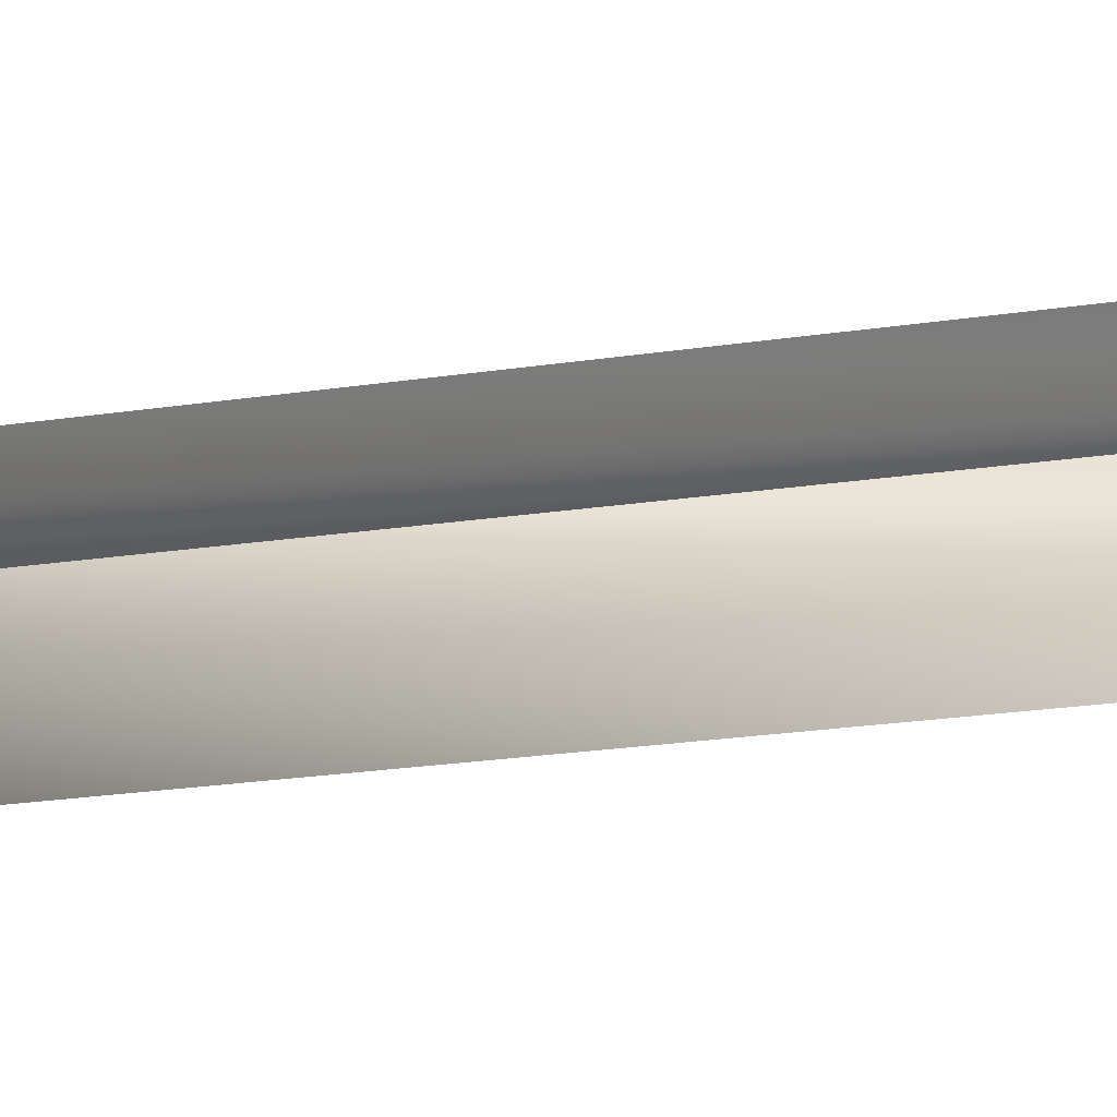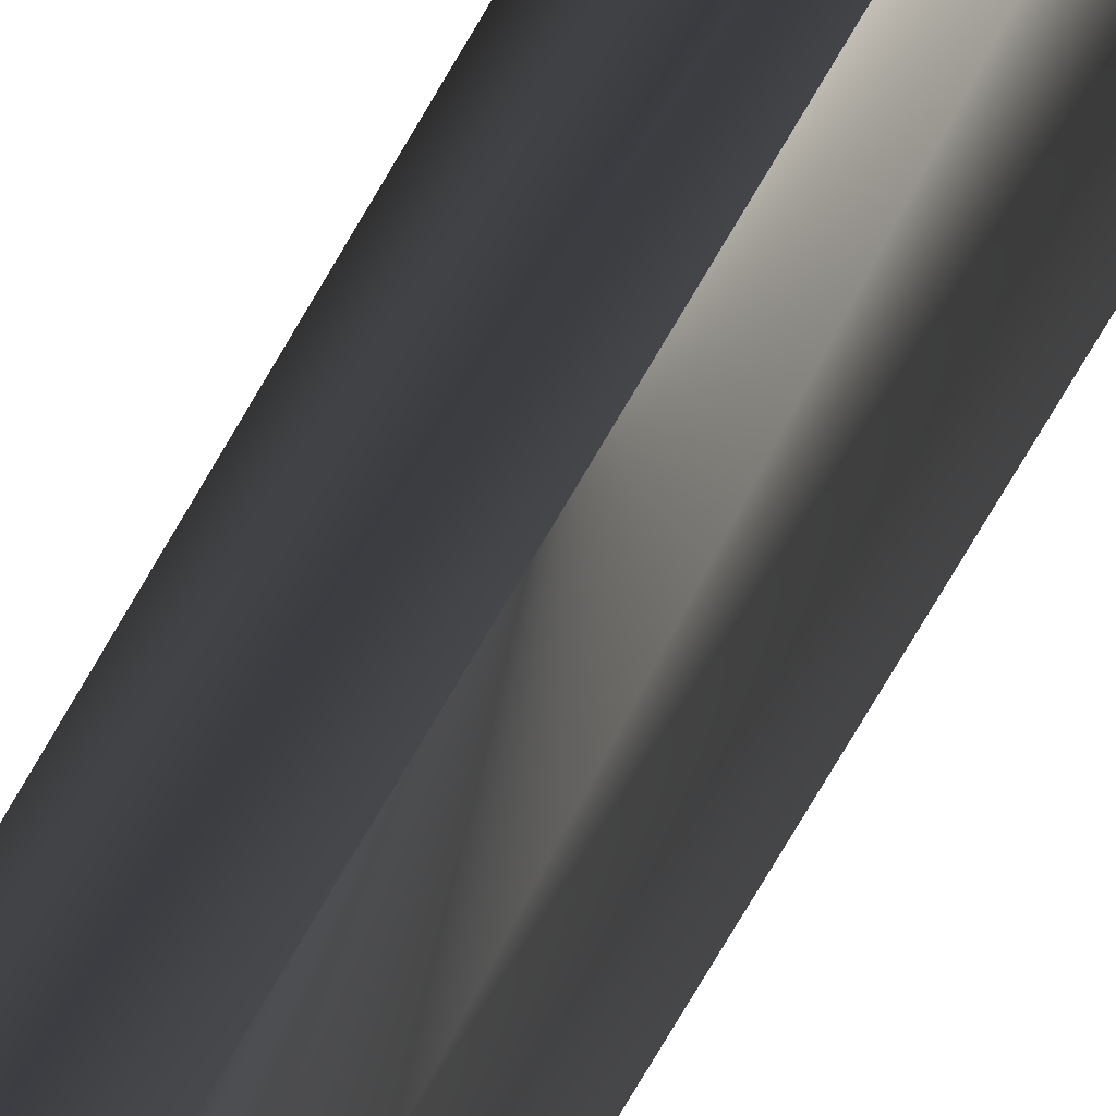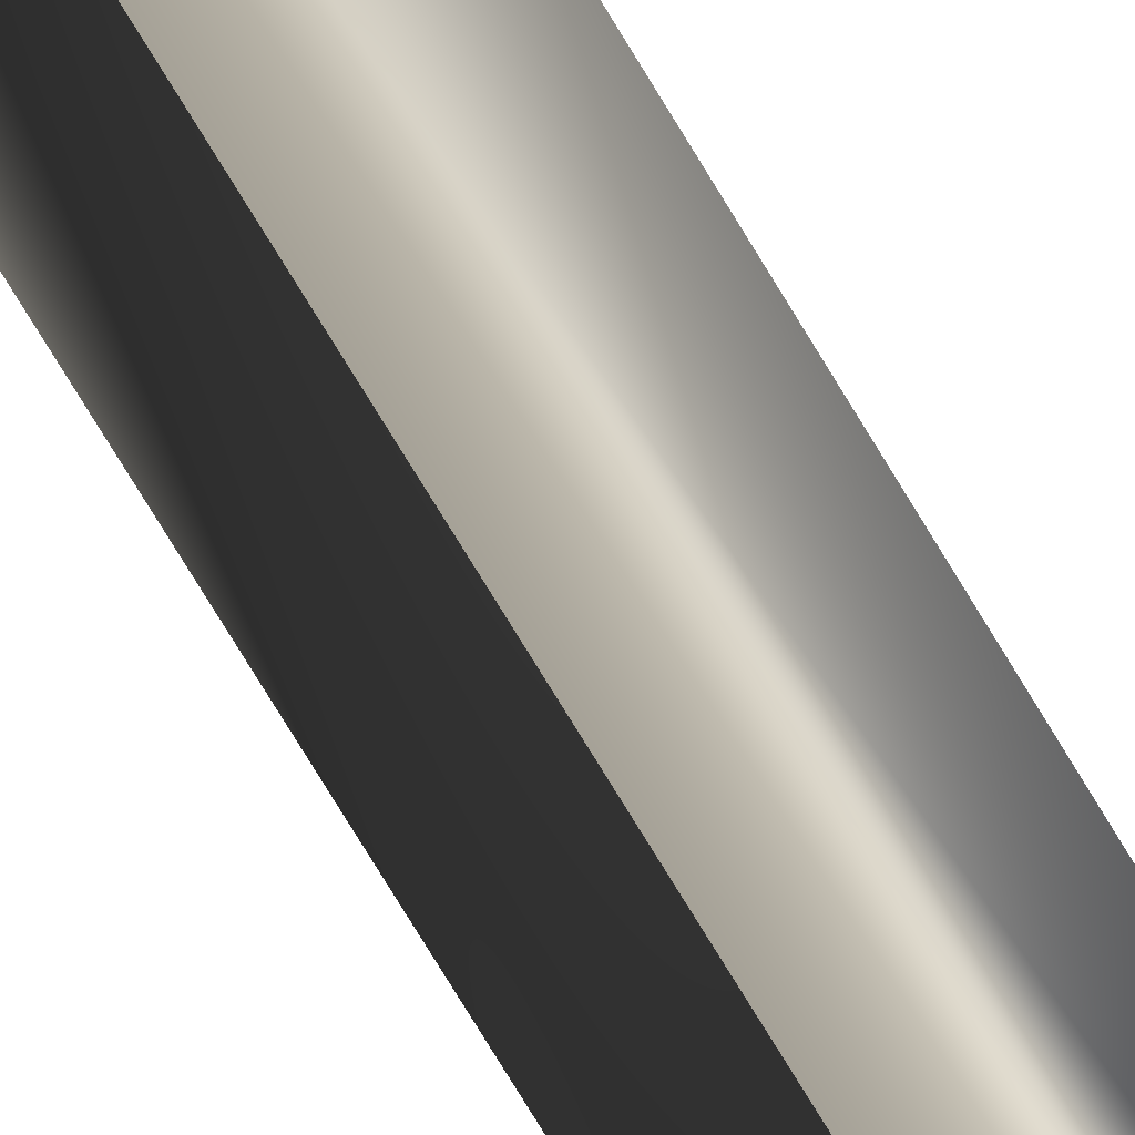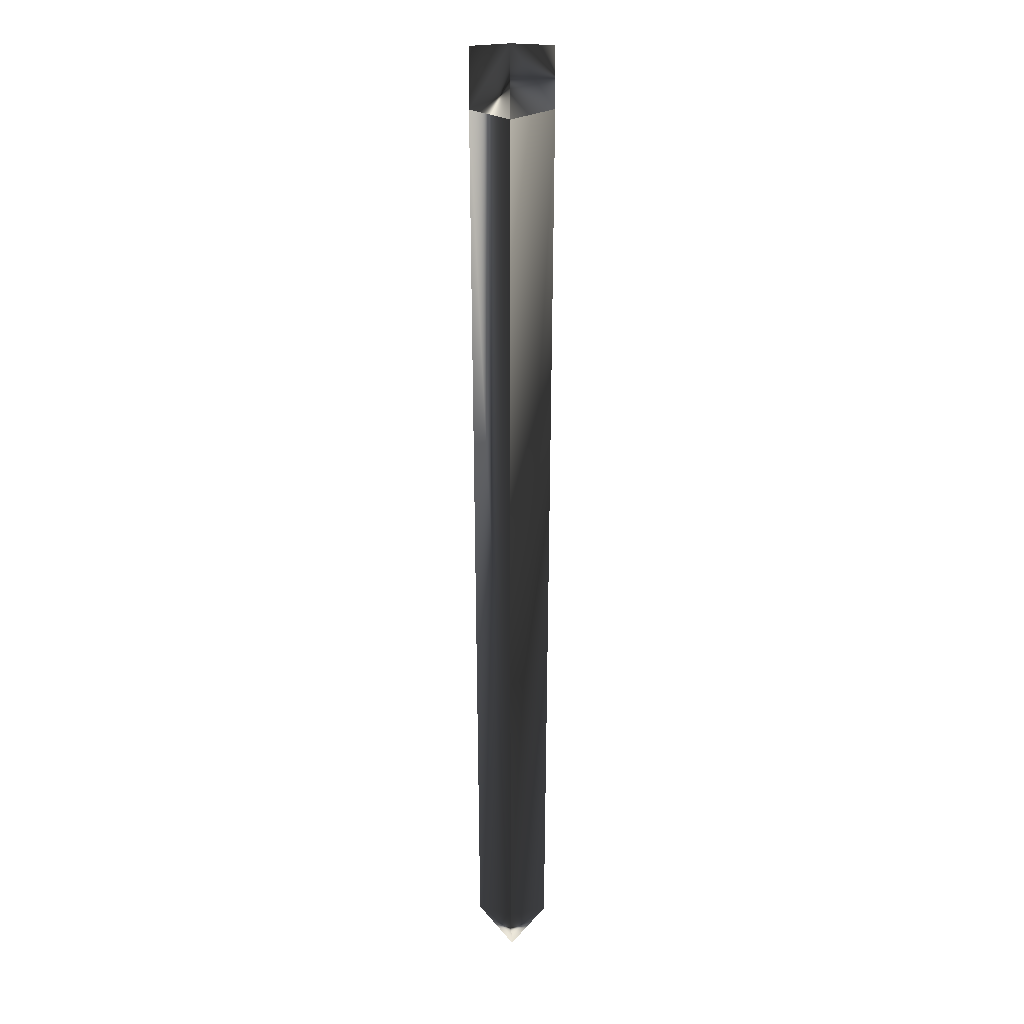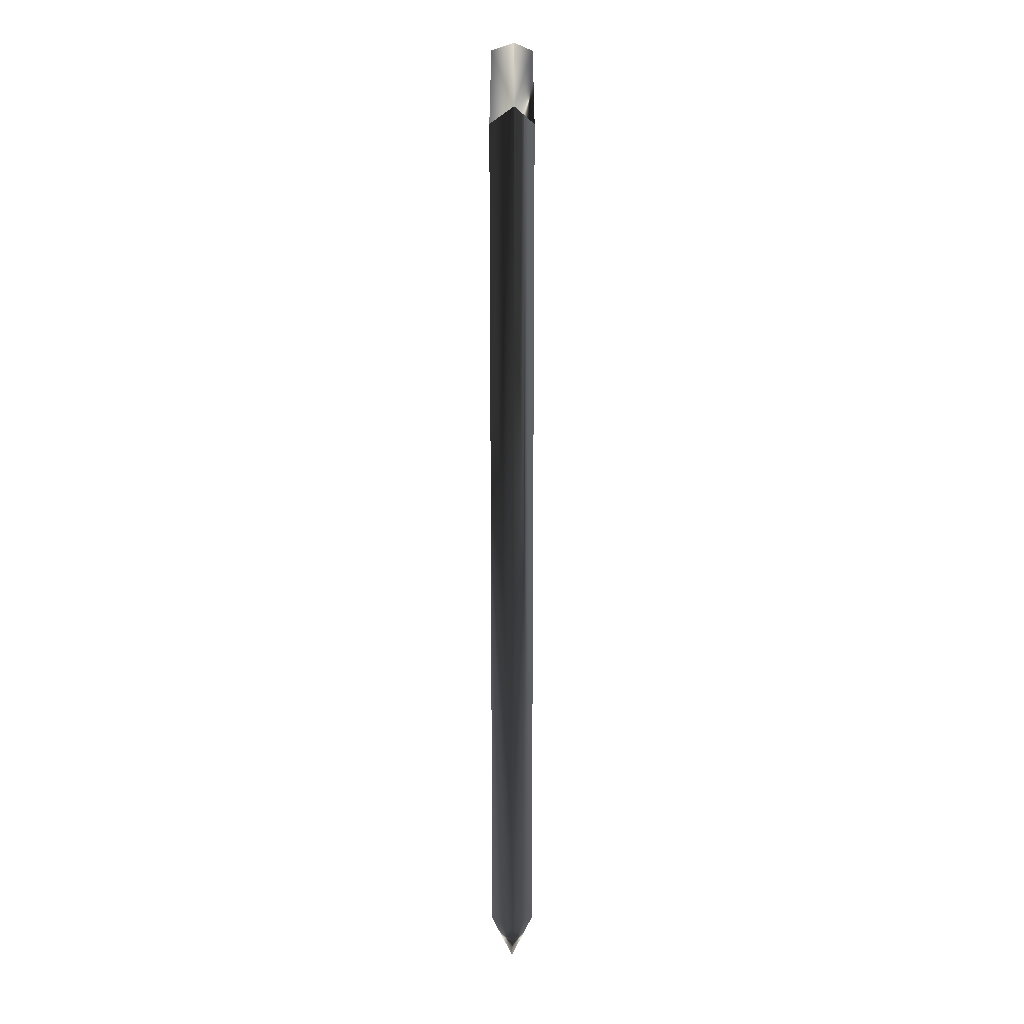
<metadata>
{"format":"obj","ext":"obj","renderer":"f3d","projection":"perspective","resolution":1024,"background":"white","views":[{"elev":-5.0,"azim":-40.7,"up":"+Z"},{"elev":78.1,"azim":30.7,"up":"+Z"},{"elev":-42.8,"azim":23.0,"up":"+Z"},{"elev":8.9,"azim":-175.8,"up":"+Y"},{"elev":4.6,"azim":87.2,"up":"+Y"}]}
</metadata>
<code>
o mesh1
v 0.0196 -0.6126 0
v -0 -0.1405 0.01321
v 0.02472 -0.1339 0
v -0 -0.6126 0.01191
v -0 -0.6355 0
v -0.0196 -0.6126 0
v -0.02472 -0.1339 0
v -0 -0.6126 0.01191
v -0 -0.6355 0
v 0.0196 -0.6126 0
v -0 -0.6126 -0.01191
v -0 -0.6355 0
v 0.02472 -0.1339 0
v -0 -0.1405 -0.01321
v -0.02472 -0.1339 0
v -0 -0.6126 -0.01191
v -0.0196 -0.6126 0
v -0 -0.6355 0
f 1 3 2
f 2 4 1
f 5 1 4
f 2 7 6
f 6 8 2
f 9 8 6
f 10 12 11
f 11 13 10
f 13 11 14
f 15 14 16
f 16 17 15
f 18 17 16
o mesh0
v -0 -0.09846 0.01201
v 0.02472 -0.1339 0
v -0 -0.1405 0.01321
v 0.02472 -0.09846 0
v -0.02472 -0.1339 0
v -0 -0.09846 0.01201
v -0 -0.1405 0.01321
v -0.02472 -0.09846 0
v -0 -0.09846 -0.01201
v -0 -0.09846 0.01201
v -0.02472 -0.09846 0
v 0.02472 -0.09846 0
v -0 -0.09846 -0.01201
v -0.02472 -0.1339 0
v -0 -0.1405 -0.01321
v -0.02472 -0.09846 0
v 0.02472 -0.1339 0
v -0 -0.09846 -0.01201
v -0 -0.1405 -0.01321
v 0.02472 -0.09846 0
f 19 21 20
f 20 22 19
f 23 25 24
f 24 26 23
f 27 29 28
f 28 30 27
f 31 33 32
f 32 34 31
f 35 37 36
f 36 38 35

</code>
